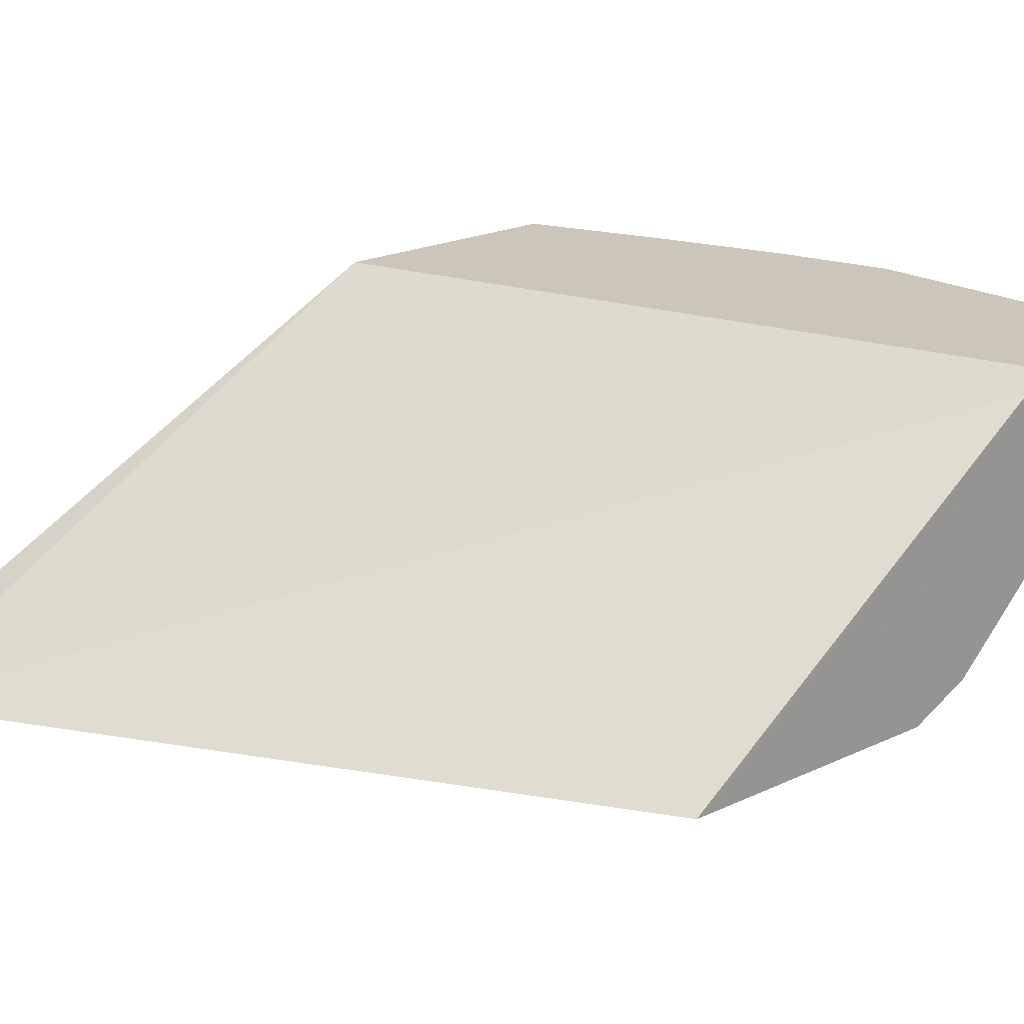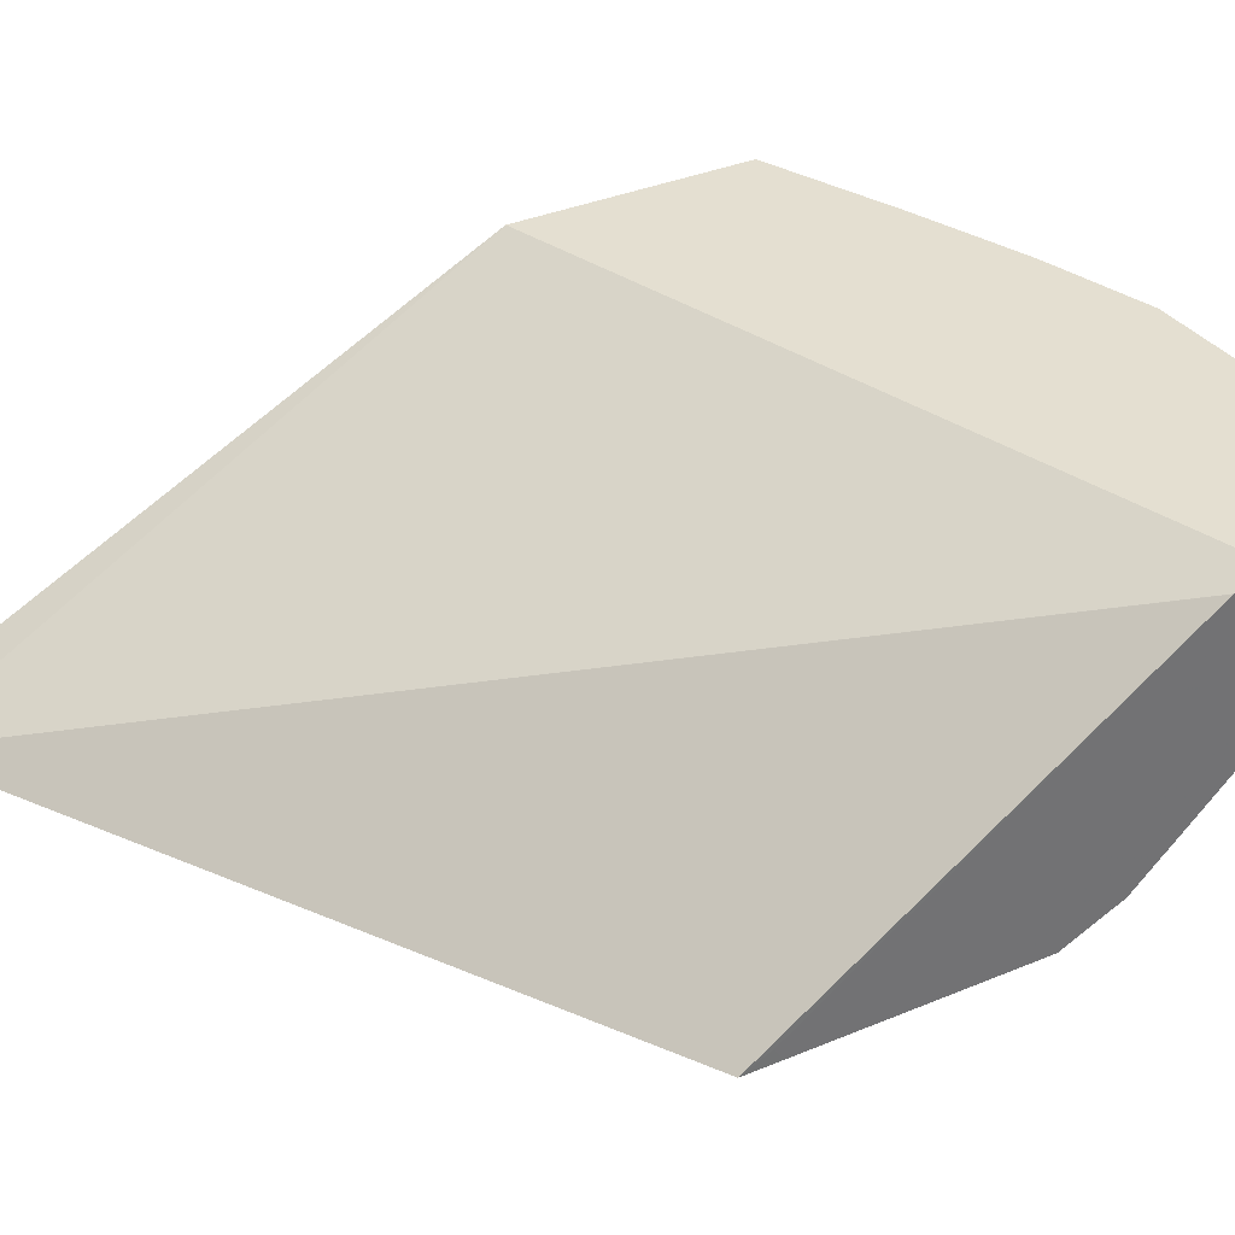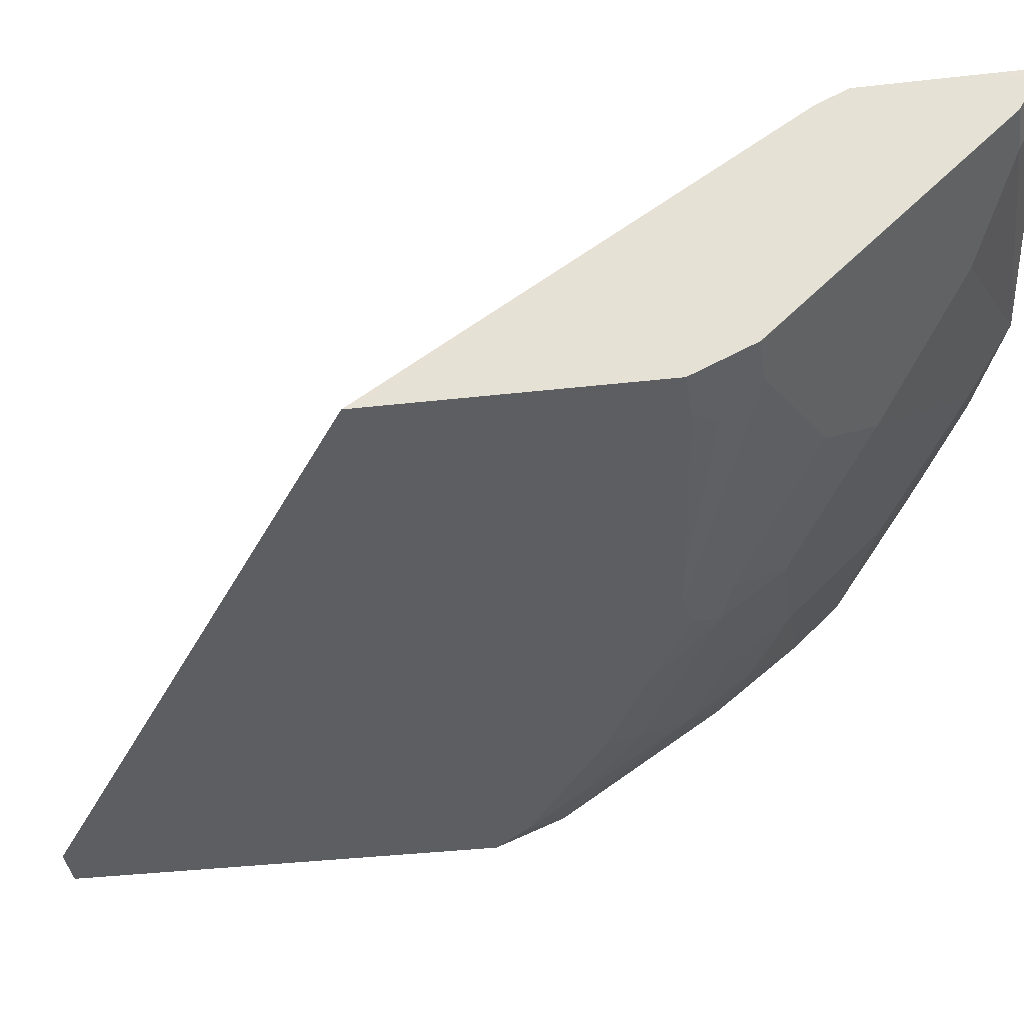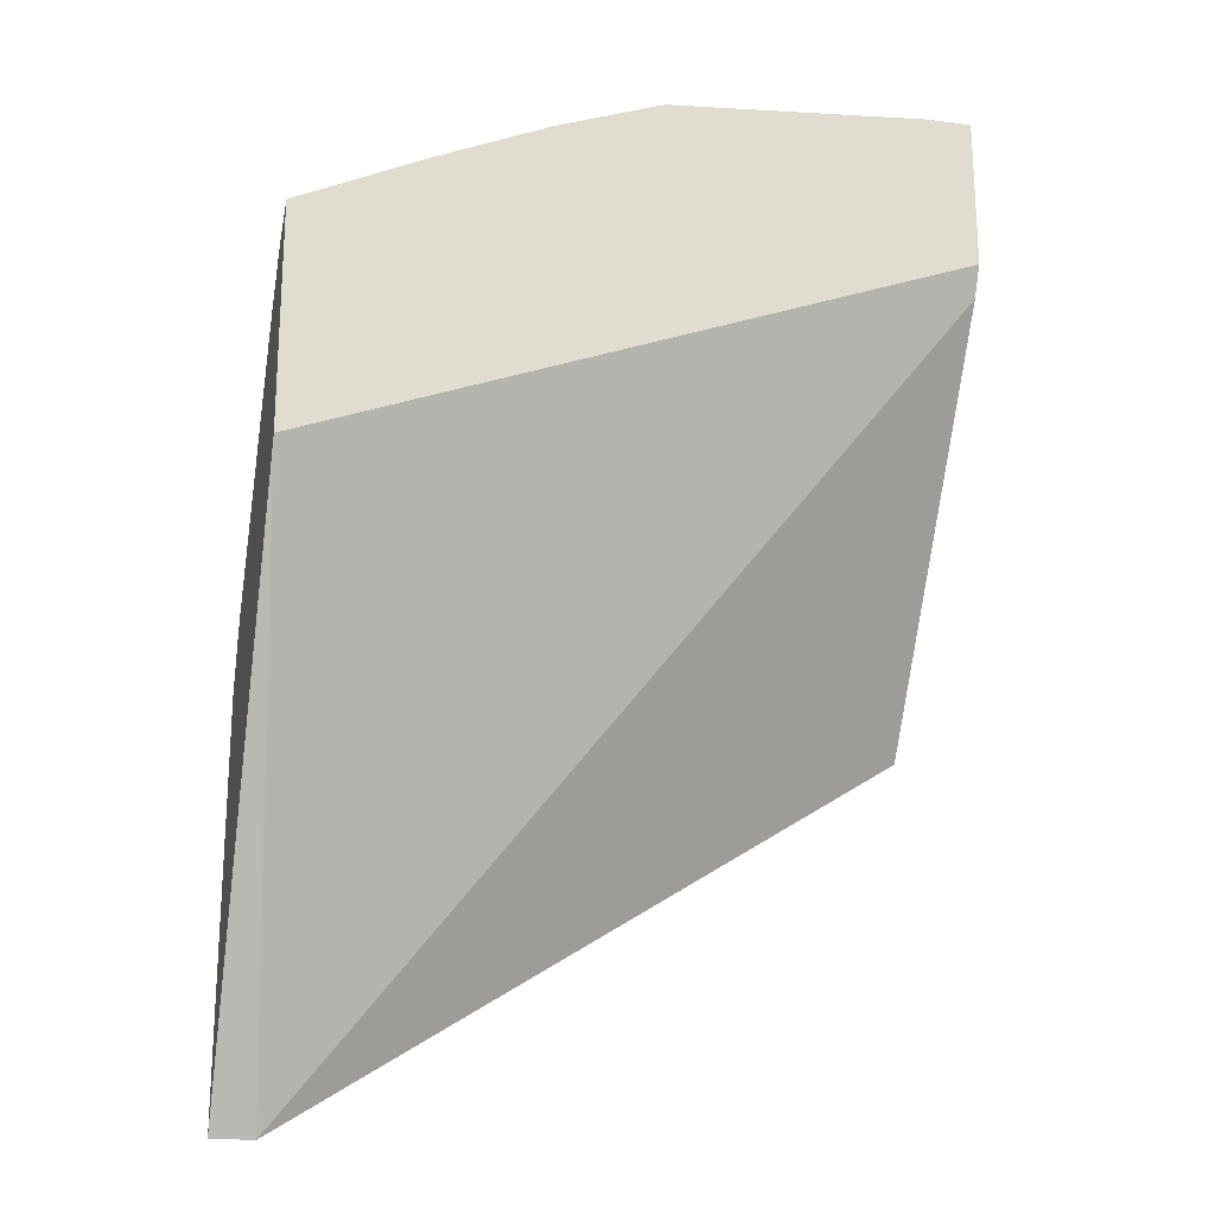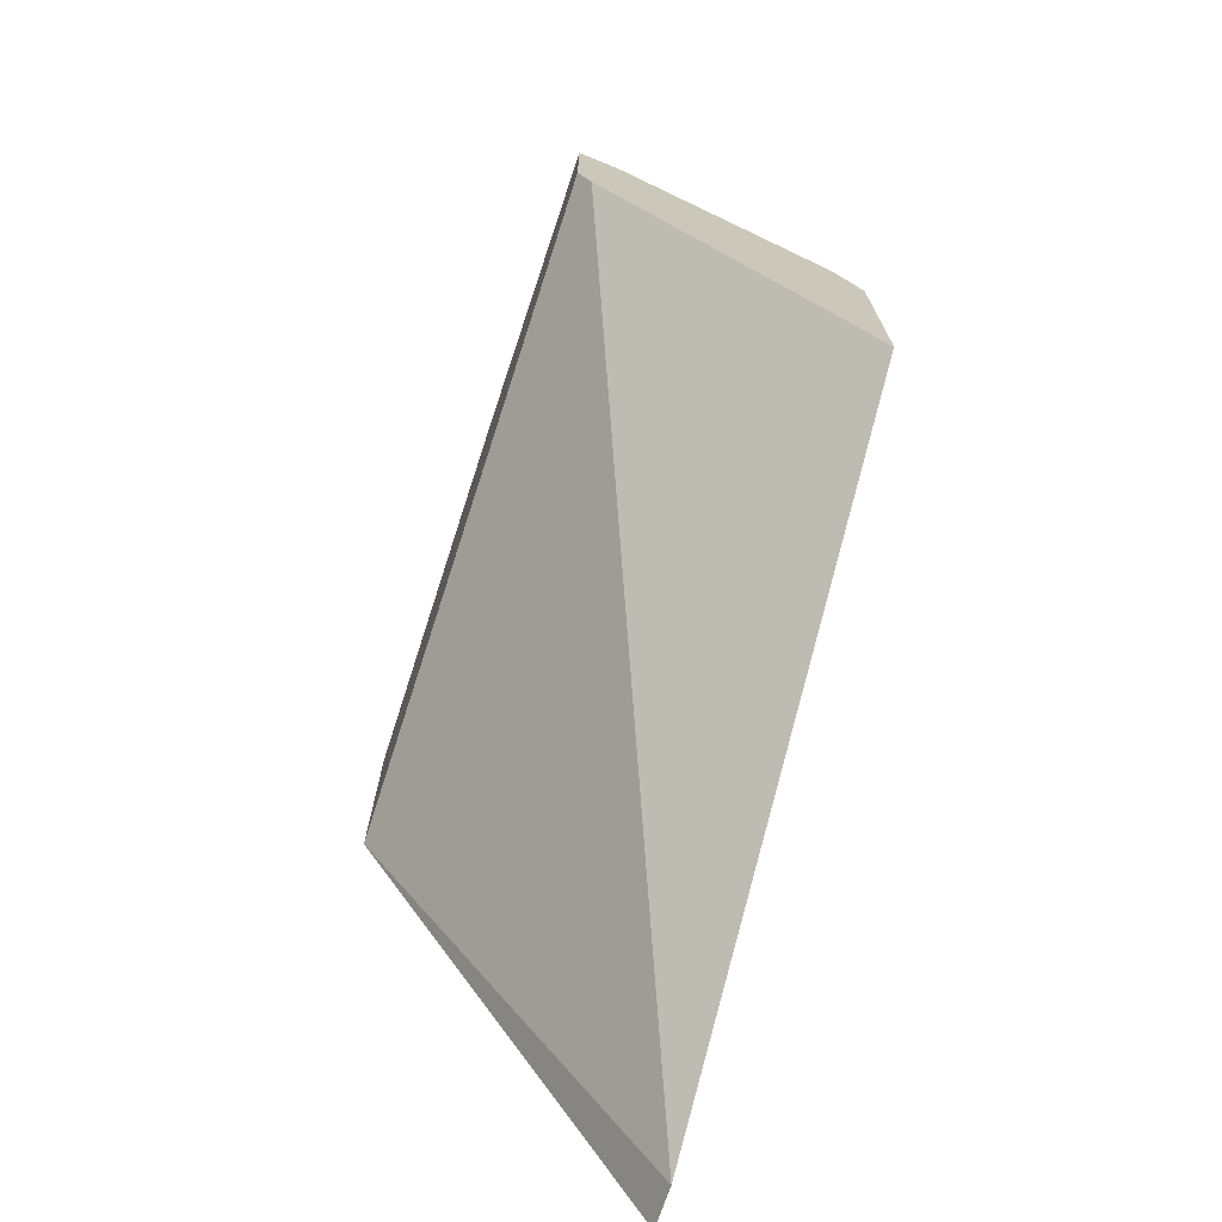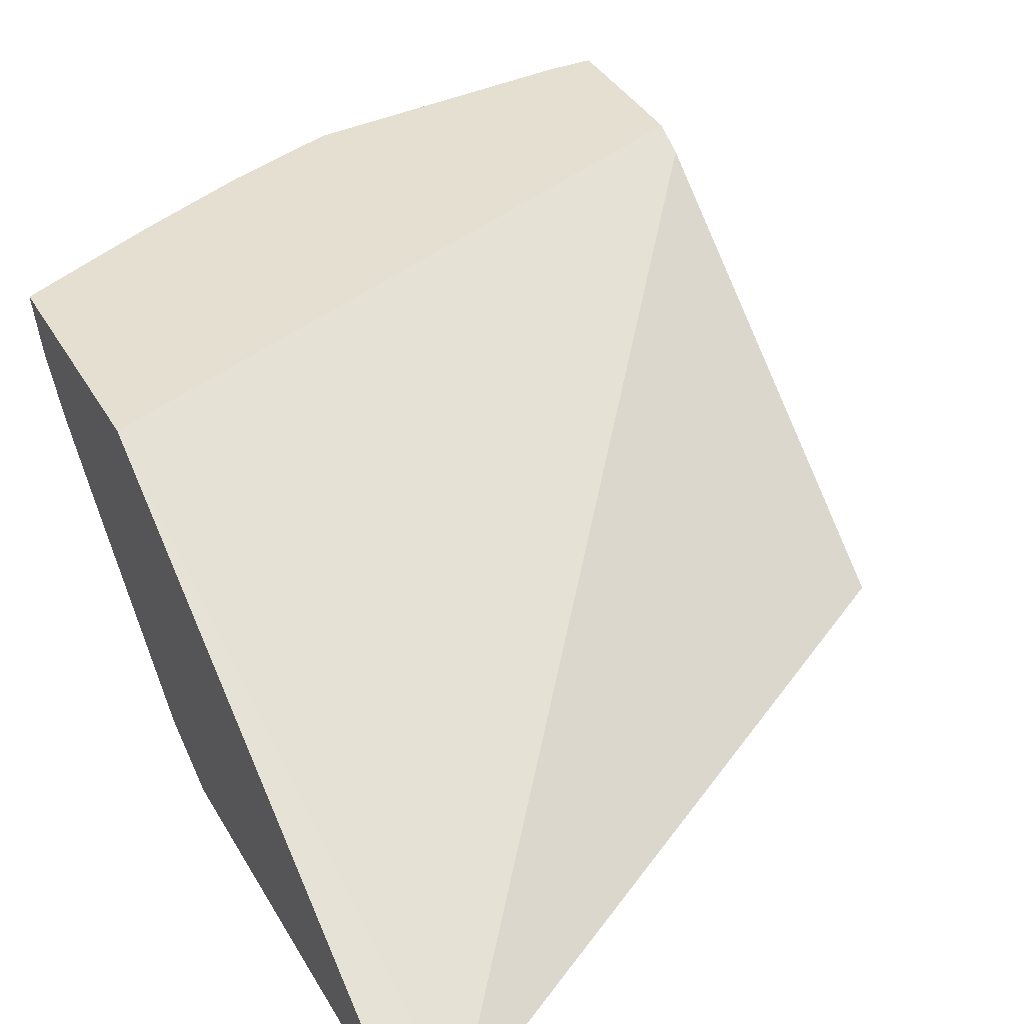
<metadata>
{"format":"obj","ext":"obj","renderer":"f3d","projection":"perspective","resolution":1024,"background":"white","views":[{"elev":21.0,"azim":-130.1,"up":"+Y"},{"elev":36.6,"azim":-118.3,"up":"+Y"},{"elev":-38.0,"azim":-81.8,"up":"+Y"},{"elev":-21.2,"azim":166.7,"up":"+Z"},{"elev":-72.3,"azim":-108.6,"up":"+Z"},{"elev":37.5,"azim":153.3,"up":"+Y"}]}
</metadata>
<code>
v 0.2994 -0.6251 0.5173
v 0.2397 -0.6251 0.5456
v 0.2994 -0.6453 0.5056
v 0.2994 -0.6251 0.4127
v 0.1886 -0.6251 0.5678
v 0.2395 -0.6254 0.5455
v 0.2495 -0.6437 0.5289
v 0.2195 -0.6653 0.5255
v 0.2195 -0.6852 0.5056
v 0.2994 -0.6653 0.4857
v 0.2994 -0.6653 0.4856
v 0.2994 -0.7582 0.1603
v 0.2994 -0.6251 0.4127
v 0.1596 -0.6453 0.5655
v 0.1402 -0.6251 0.5854
v 0.1397 -0.6254 0.5854
v 0.1596 -0.6653 0.5455
v 0.2195 -0.7052 0.4857
v 0.2594 -0.7052 0.4657
v 0.2894 -0.7035 0.4491
v 0.2994 -0.6861 0.459
v 0.2994 -0.6861 0.459
v 0.2994 -0.7582 0.3483
v 0.28 -0.7582 0.1603
v -8.278e-05 -0.6251 0.5257
v 0.07984 -0.6852 0.5455
v 0.0998 -0.7052 0.5255
v 0.1399 -0.6251 0.5855
v 0.1397 -0.6251 0.5855
v 0.01997 -0.6251 0.5955
v 0.01997 -0.6453 0.5854
v 0.0599 -0.6653 0.5655
v 0.1596 -0.7251 0.4857
v 0.2195 -0.726 0.459
v 0.2594 -0.726 0.4391
v 0.2694 -0.7135 0.4491
v 0.2994 -0.7459 0.3792
v 0.2994 -0.7582 0.3496
v 0.2994 -0.7582 0.3496
v -8.278e-05 -0.7582 0.3398
v -0.0001121 -0.6321 0.5122
v 5.17e-06 -0.632 0.5122
v -0.0001121 -0.6254 0.5255
v -0.0001121 -0.6251 0.5452
v 0.01997 -0.7451 0.4857
v 0.07984 -0.7251 0.5056
v -5.346e-05 -0.6251 0.5955
v 5.17e-06 -0.6453 0.5854
v 0.1397 -0.7451 0.4657
v 0.1596 -0.7459 0.459
v 0.1996 -0.7459 0.4391
v 0.2395 -0.7459 0.4191
v 0.2694 -0.7534 0.3891
v 0.2856 -0.7582 0.3655
v -0.0001121 -0.7582 0.3565
v -0.0001121 -0.7518 0.3525
v -0.0001121 -0.6251 0.581
v 5.17e-06 -0.7451 0.4857
v 0.02041 -0.7582 0.4595
v 0.02994 -0.7534 0.469
v 0.1306 -0.7582 0.4463
v -0.0001121 -0.632 0.5921
v -0.0001121 -0.6454 0.5854
v -0.0001121 -0.7052 0.5255
v 0.1497 -0.7534 0.4491
v 0.1858 -0.7582 0.4253
v 0.2257 -0.7582 0.4053
v -0.0001121 -0.7582 0.4595
v -0.0001121 -0.7451 0.4856
v 0.1101 -0.7582 0.4491
f 37 54 38
f 30 48 31
f 31 48 58
f 31 58 45
f 33 46 49
f 33 49 50
f 34 50 51
f 34 51 35
f 35 51 52
f 35 53 37
f 37 53 54
f 38 54 39
f 30 47 48
f 33 50 34
f 35 52 53
f 25 42 41
f 26 46 27
f 20 36 35
f 40 55 56
f 20 35 37
f 20 37 21
f 21 37 22
f 23 38 39
f 27 46 33
f 24 40 41
f 24 42 25
f 25 41 43
f 25 43 44
f 26 32 31
f 26 31 45
f 26 45 46
f 24 41 42
f 40 56 41
f 48 63 64
f 41 55 68
f 19 35 36
f 61 66 65
f 60 70 61
f 59 70 60
f 58 64 69
f 58 69 68
f 53 67 54
f 52 67 53
f 51 67 52
f 51 66 67
f 50 66 51
f 50 65 66
f 50 61 65
f 49 61 50
f 48 64 58
f 48 62 63
f 47 57 62
f 41 68 69
f 41 69 64
f 41 64 63
f 41 63 62
f 41 62 57
f 41 57 44
f 41 56 55
f 41 44 43
f 45 58 68
f 45 68 59
f 45 59 60
f 45 60 61
f 45 61 49
f 47 62 48
f 45 49 46
f 19 36 20
f 16 29 30
f 18 34 35
f 5 15 16
f 5 7 6
f 5 14 7
f 4 24 13
f 4 12 24
f 3 10 11
f 3 9 10
f 3 8 9
f 3 7 8
f 3 6 7
f 2 6 3
f 2 5 6
f 1 5 2
f 1 15 5
f 1 28 15
f 1 29 28
f 1 30 29
f 1 2 3
f 1 3 11
f 18 35 19
f 1 22 37
f 1 37 38
f 1 38 23
f 5 16 14
f 1 23 12
f 1 4 13
f 1 13 25
f 1 25 44
f 1 44 57
f 1 57 47
f 1 47 30
f 1 12 4
f 7 14 8
f 1 11 22
f 8 17 9
f 8 14 17
f 18 33 34
f 17 27 33
f 16 32 26
f 16 31 32
f 16 30 31
f 16 28 29
f 15 28 16
f 14 27 17
f 14 26 27
f 14 16 26
f 13 24 25
f 12 40 24
f 12 55 40
f 12 68 55
f 17 33 18
f 12 70 59
f 12 59 68
f 9 18 10
f 10 18 19
f 10 19 20
f 10 20 21
f 10 21 22
f 9 17 18
f 12 23 39
f 12 39 54
f 12 54 67
f 12 67 66
f 12 66 61
f 10 22 11
f 12 61 70

</code>
